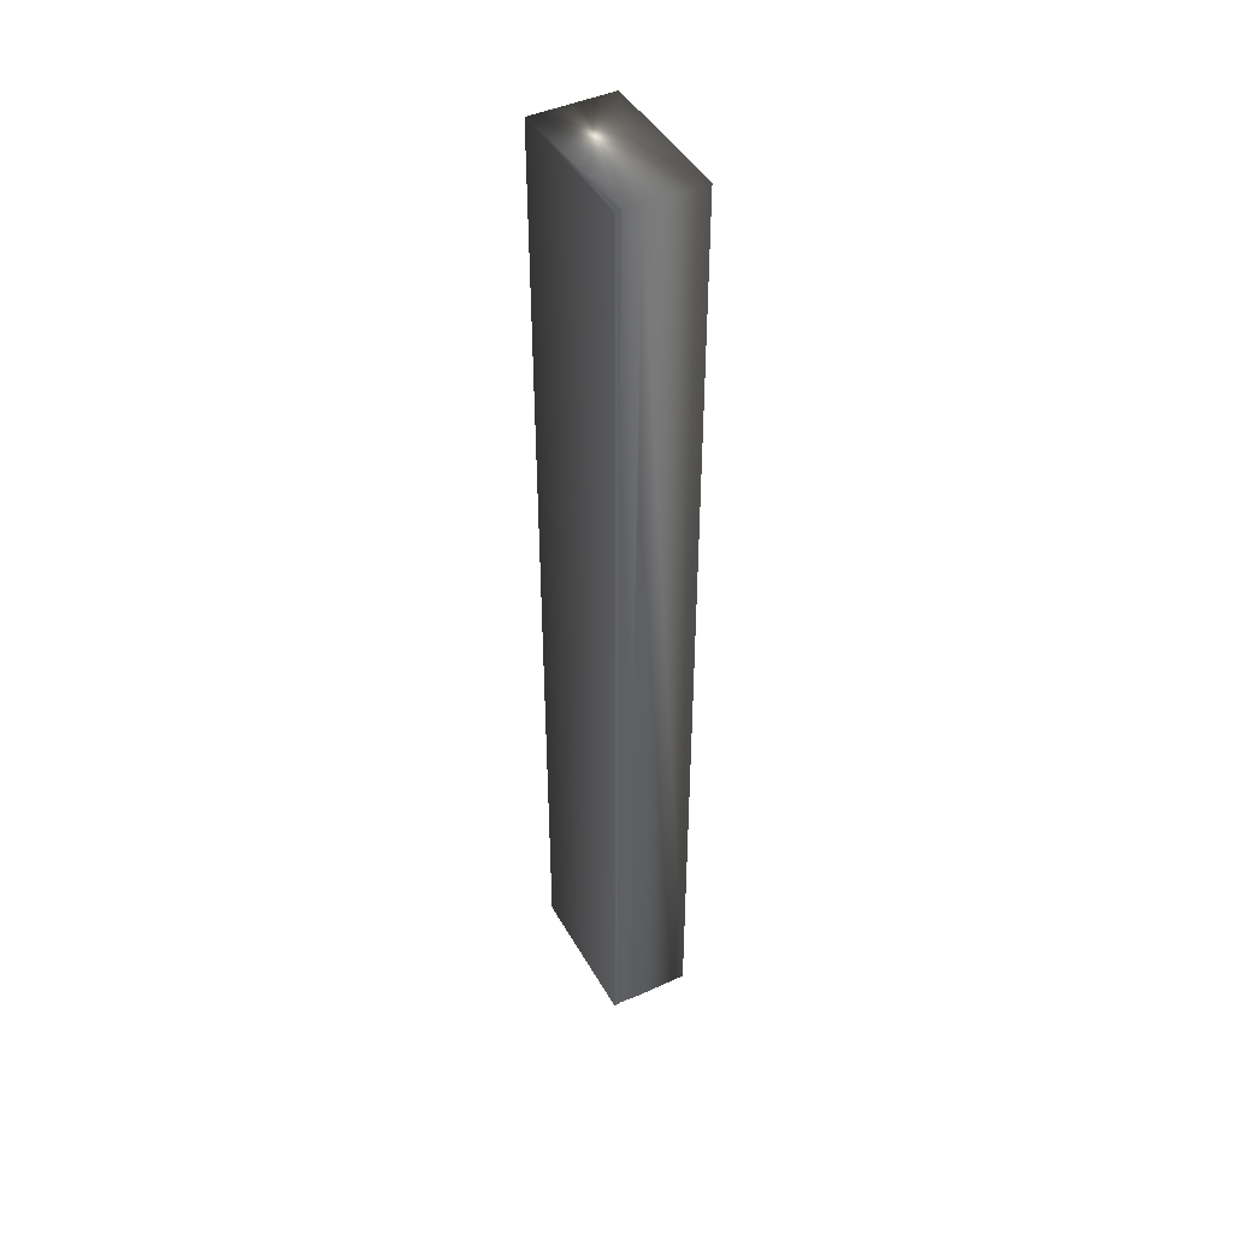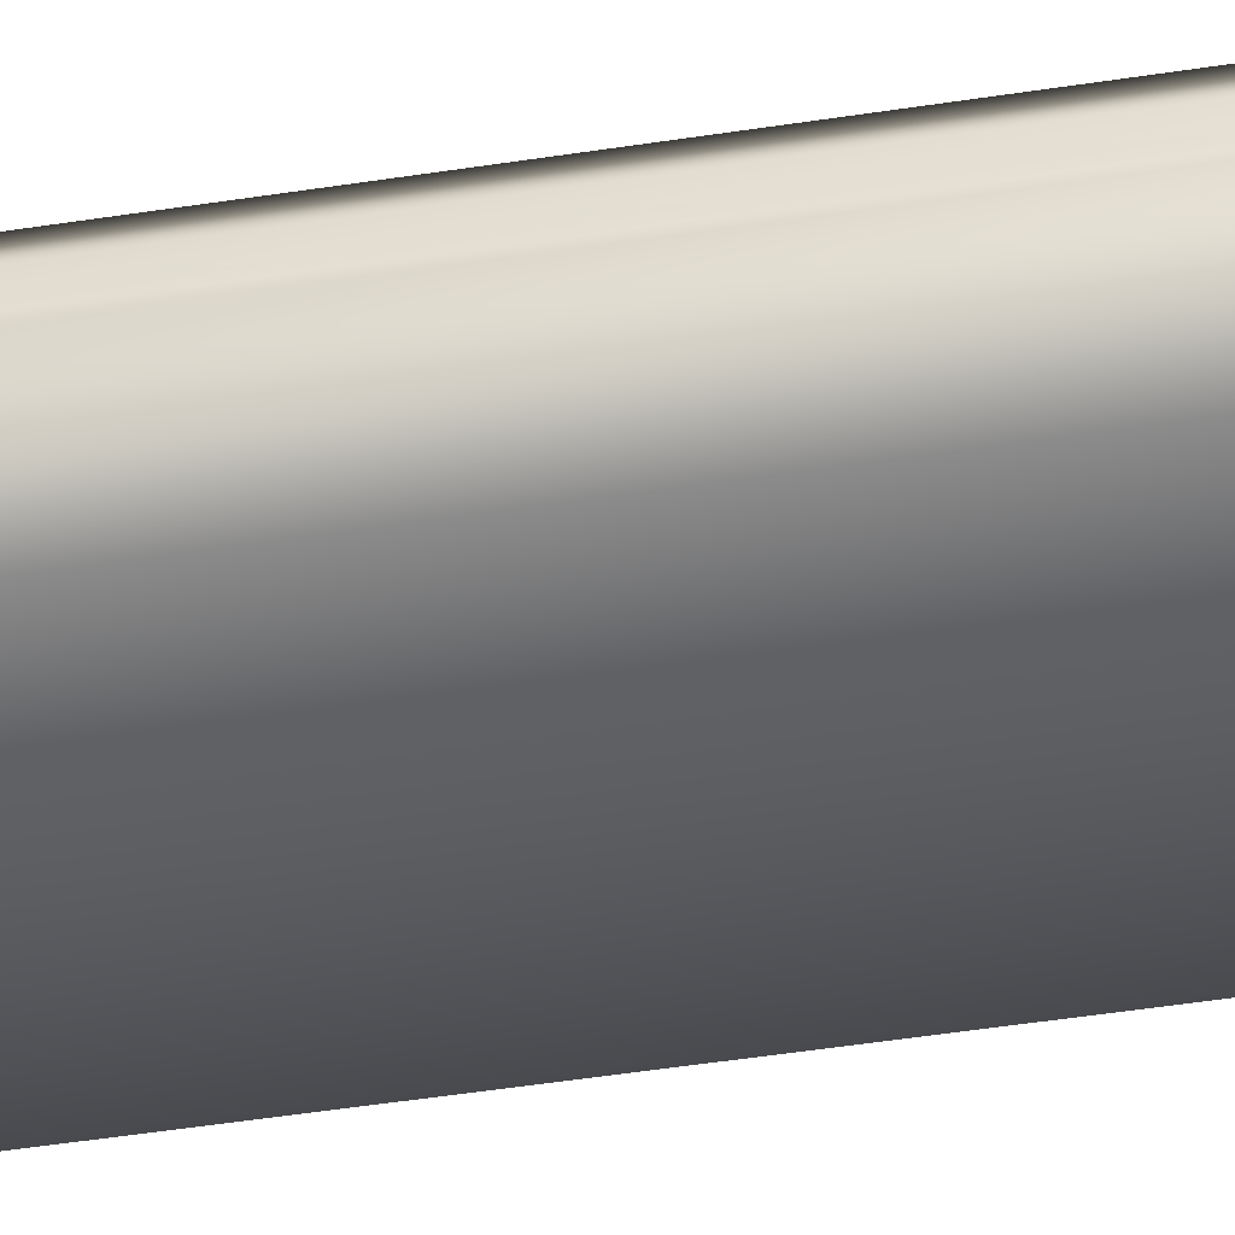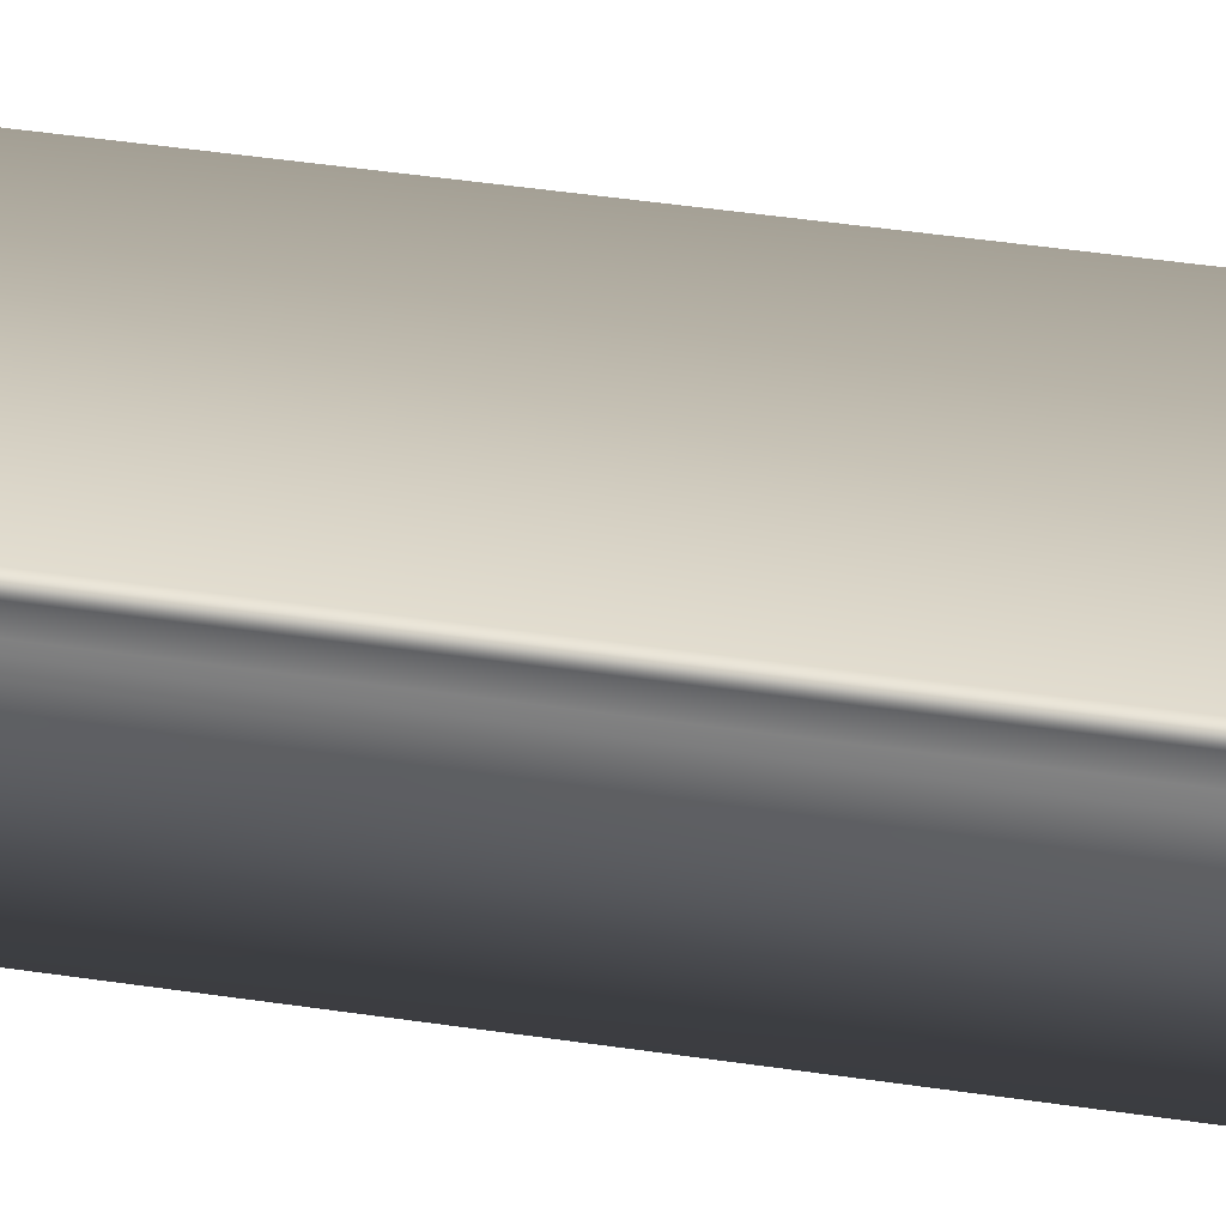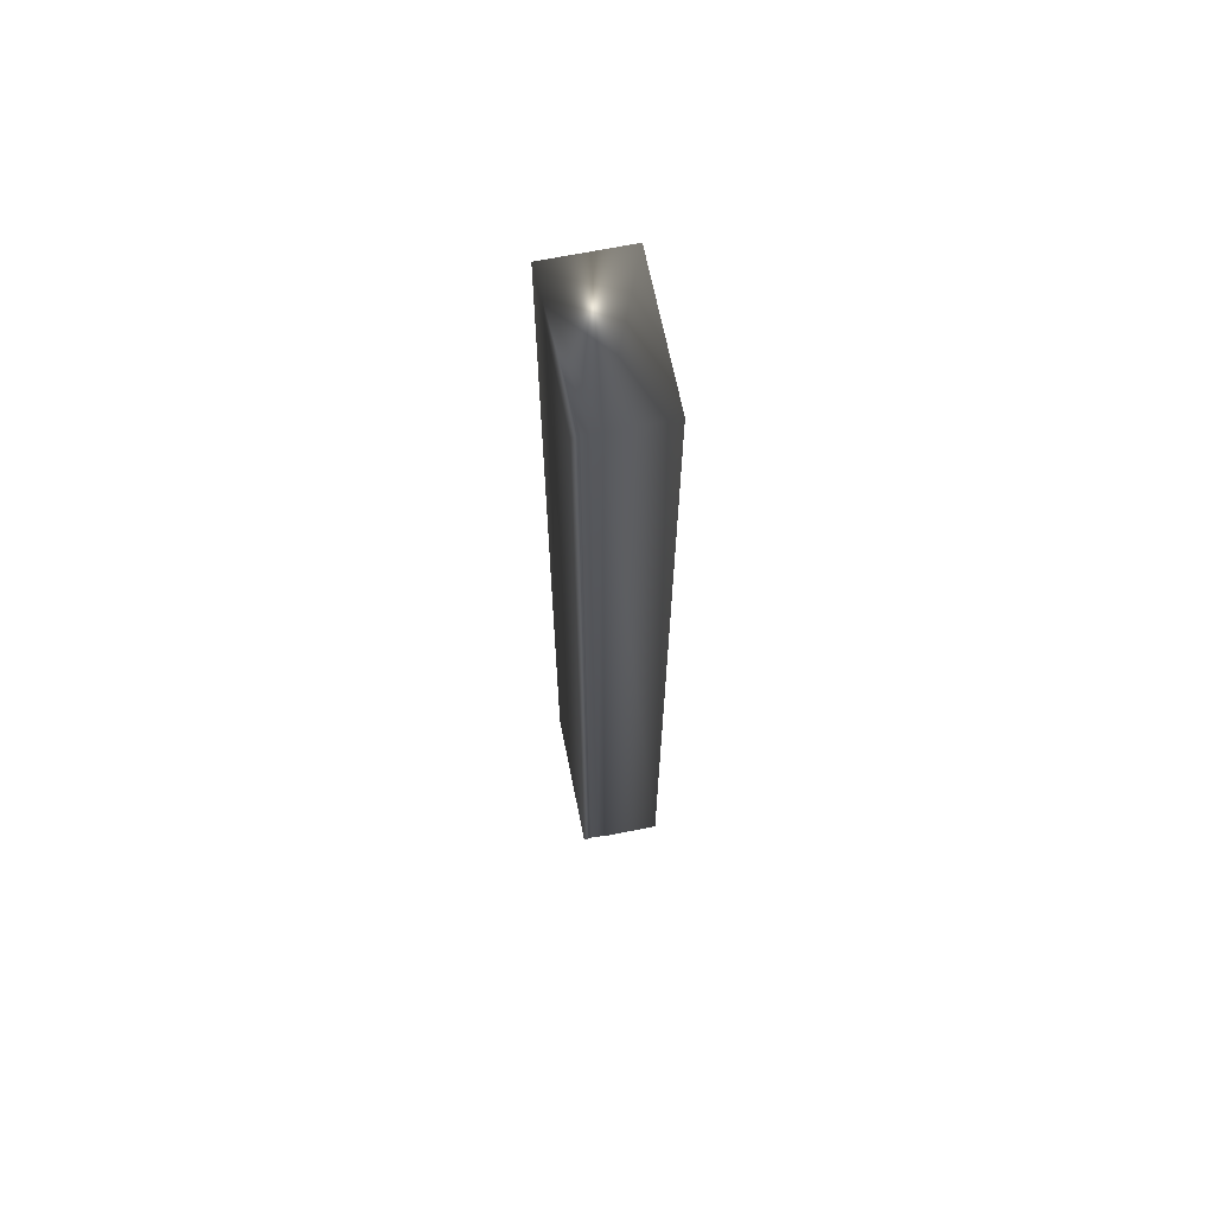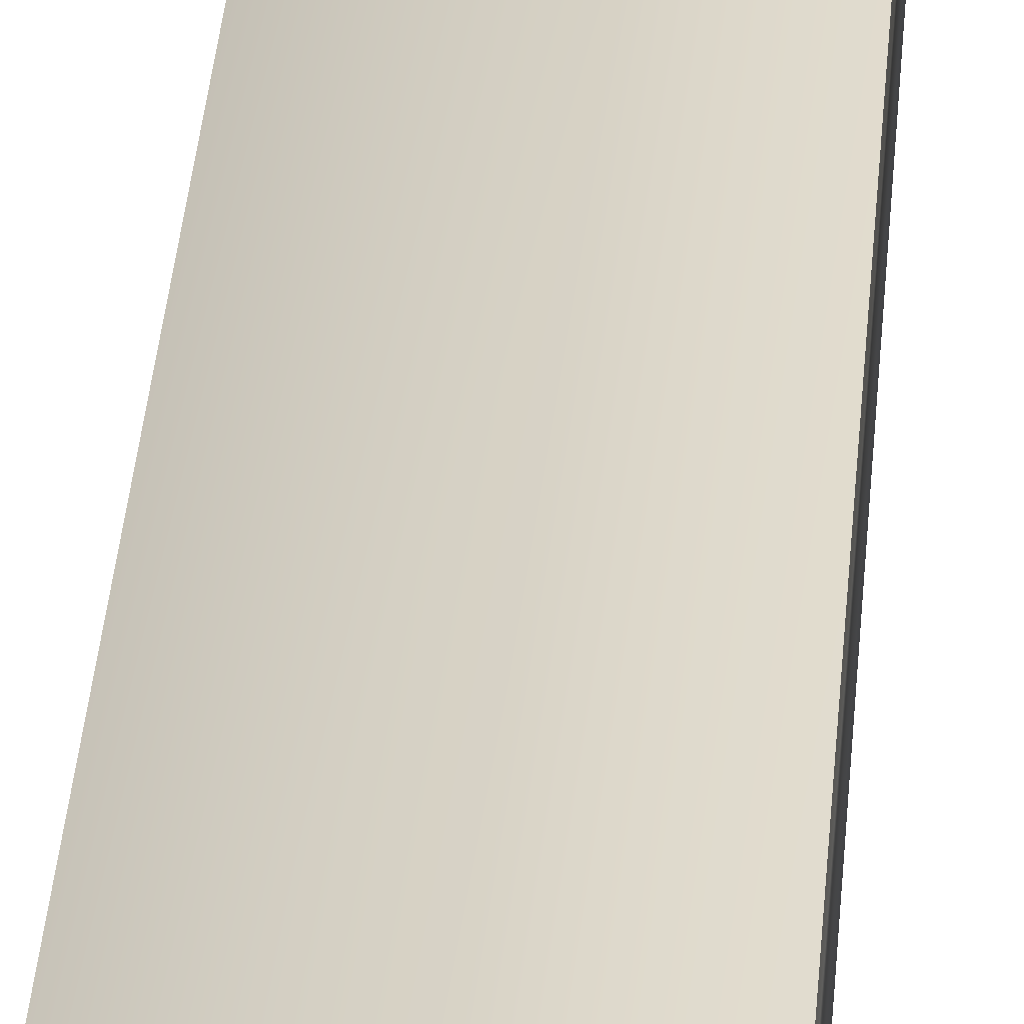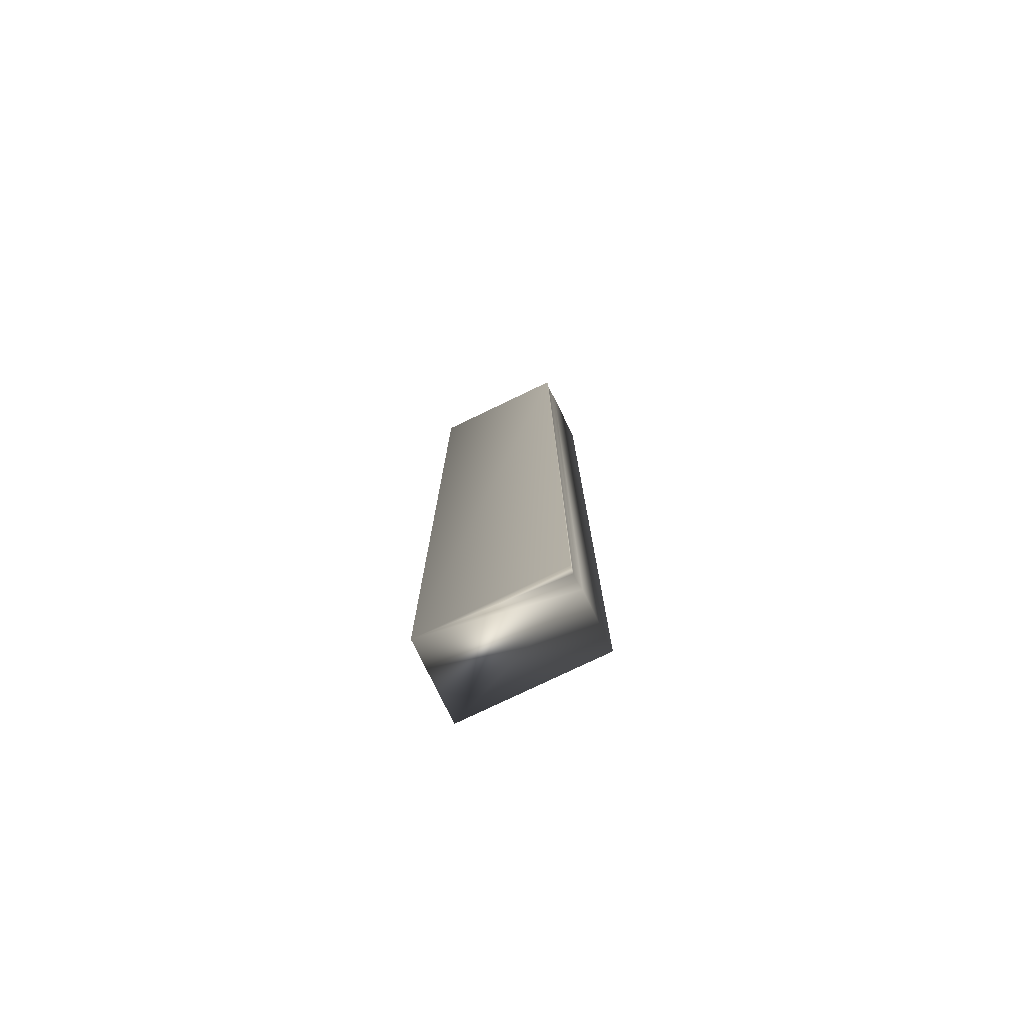
<metadata>
{"format":"obj","ext":"obj","renderer":"f3d","projection":"perspective","resolution":1024,"background":"white","views":[{"elev":44.8,"azim":-118.0,"up":"+Z"},{"elev":-42.6,"azim":-79.1,"up":"+Y"},{"elev":31.8,"azim":-77.0,"up":"+Y"},{"elev":67.3,"azim":-101.4,"up":"+Z"},{"elev":33.0,"azim":-175.9,"up":"+Y"},{"elev":-77.1,"azim":-154.3,"up":"+Z"}]}
</metadata>
<code>
v -34.8 46.75 117
v -34.8 46.75 113.5
v -35.32 46.75 117
v -35.32 46.75 113.5
v -35.32 46.67 113.5
v -35.32 46.67 117
v -35.31 46.7 113.5
v -35.31 46.7 117
v -35.31 46.72 117
v -35.31 46.72 113.5
v -35.32 46.46 113.5
v -34.8 46.46 113.5
v -35.32 46.46 117
v -34.8 46.46 117
f 1 2 3
f 3 2 4
f 5 6 7
f 7 6 8
f 7 8 9
f 3 4 9
f 9 4 10
f 9 10 7
f 11 5 12
f 12 5 2
f 2 5 7
f 2 7 10
f 10 4 2
f 13 6 11
f 11 6 5
f 1 14 2
f 2 14 12
f 13 14 6
f 6 14 1
f 6 1 8
f 8 1 9
f 9 1 3
f 13 11 14
f 14 11 12

</code>
